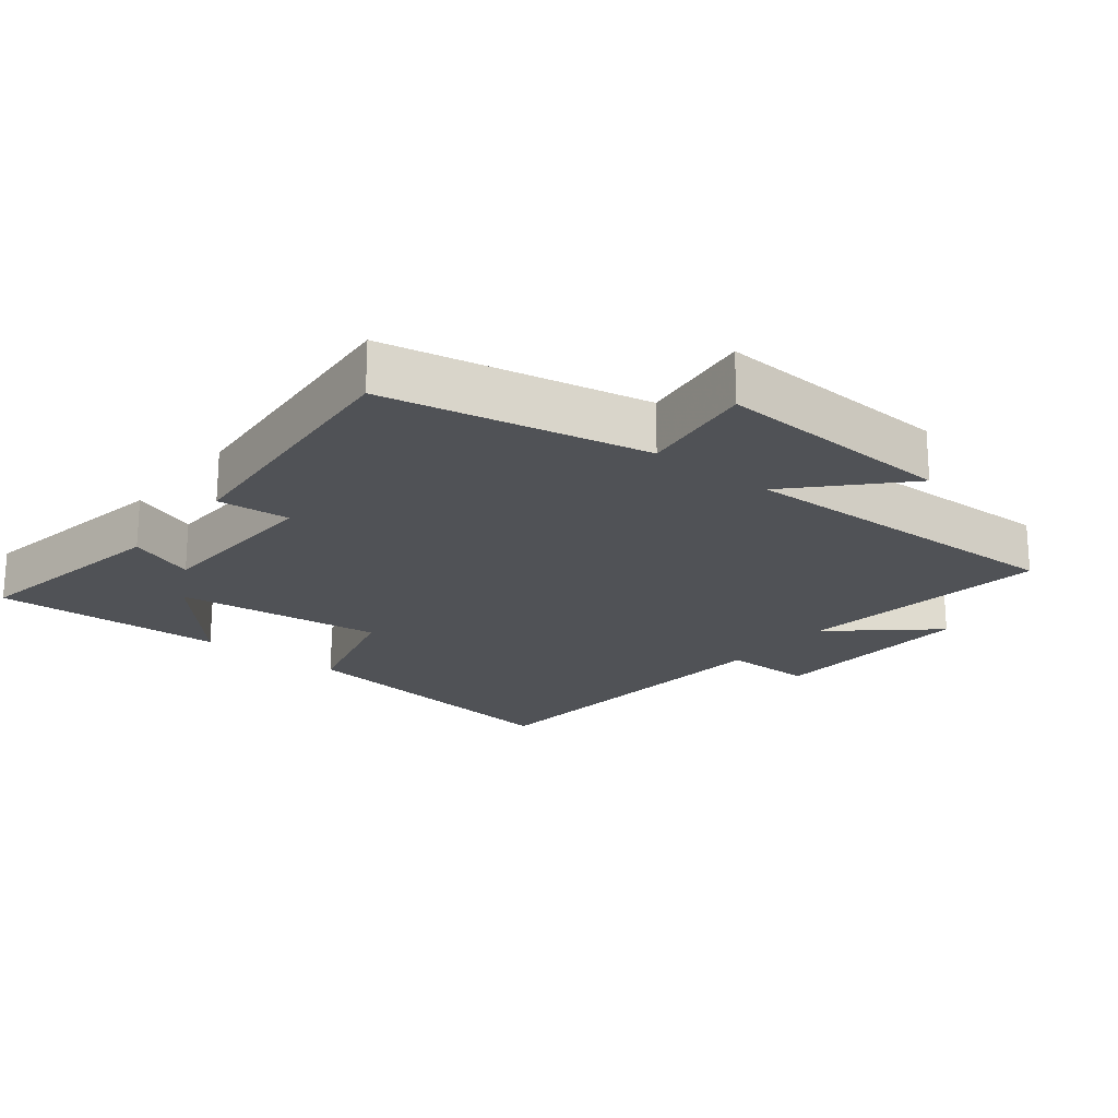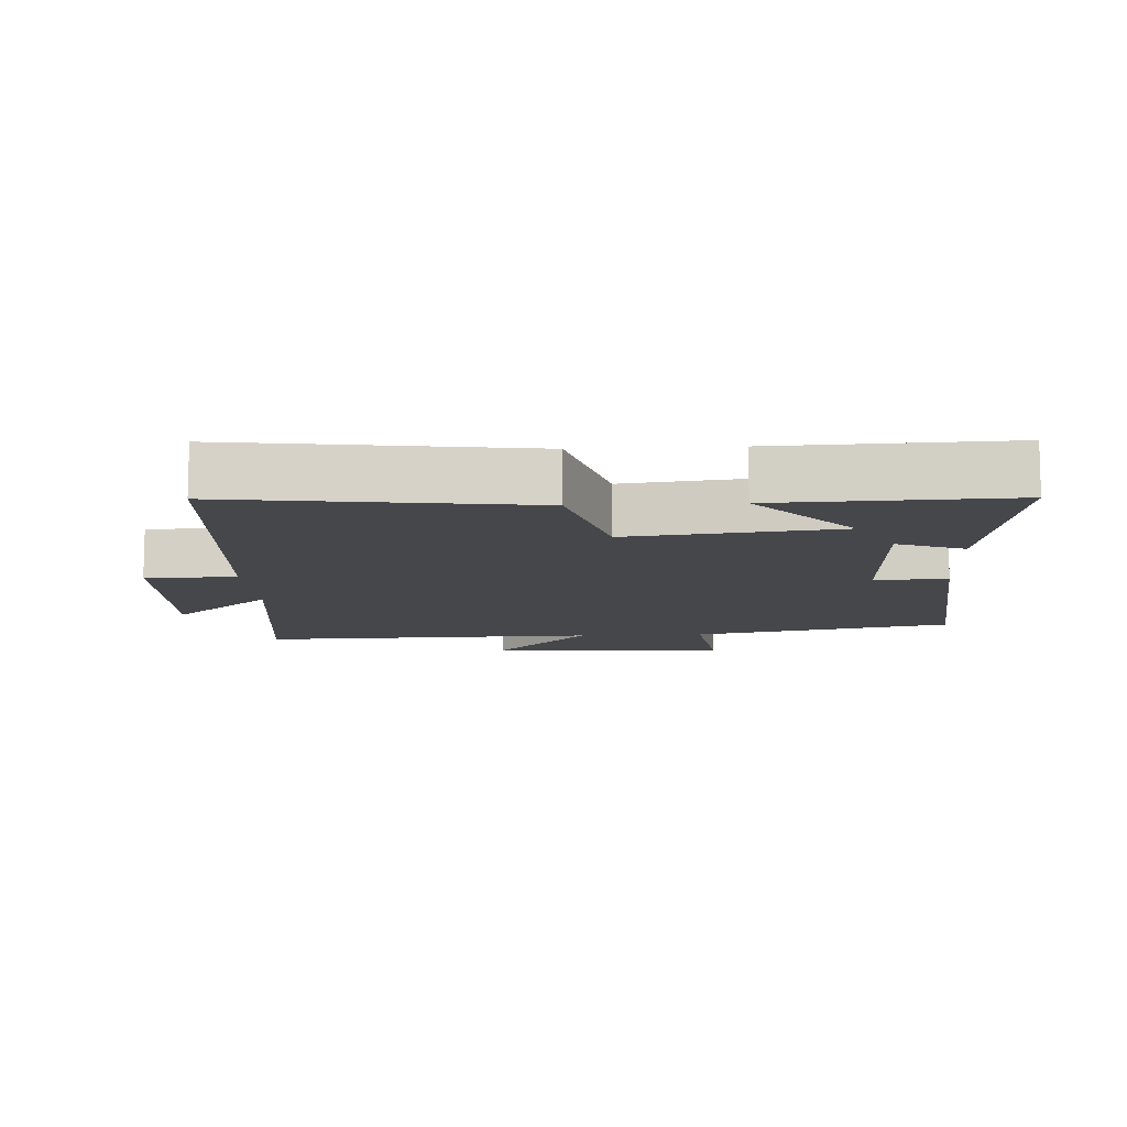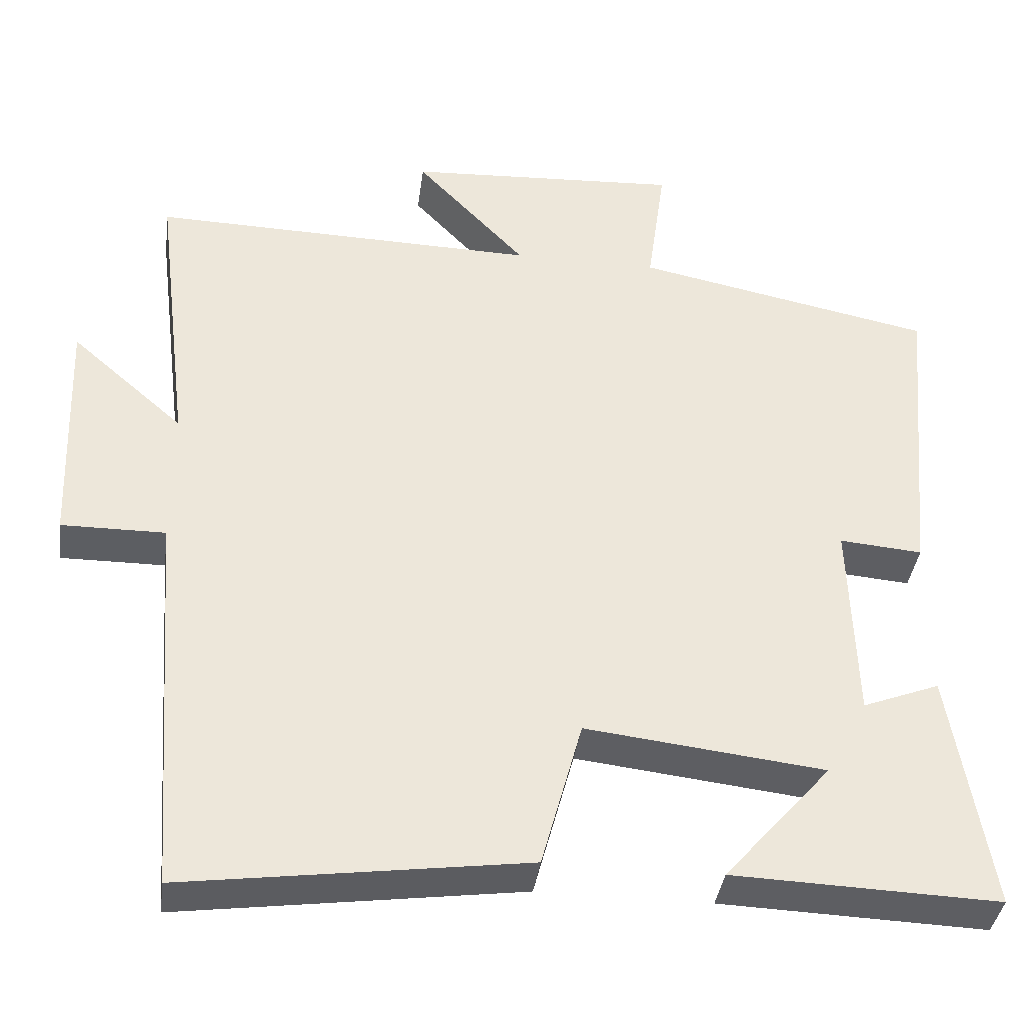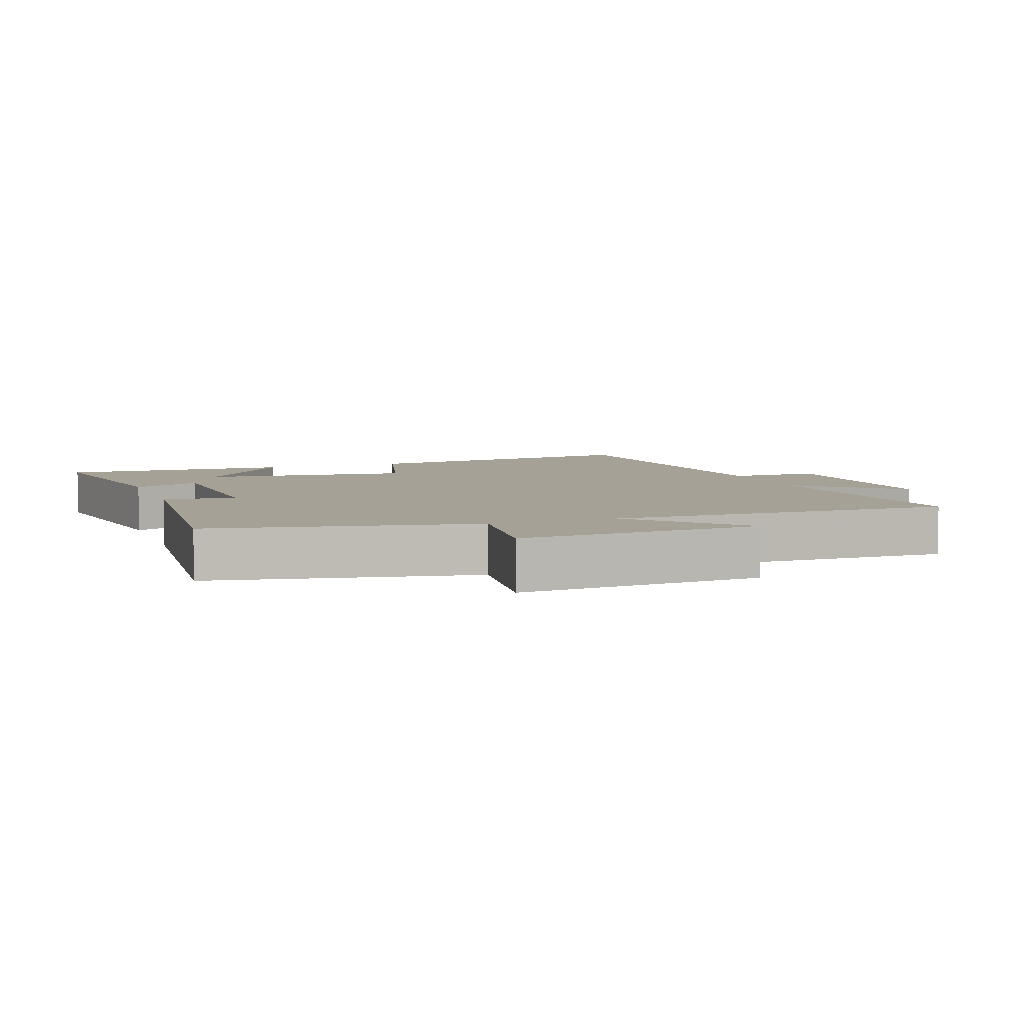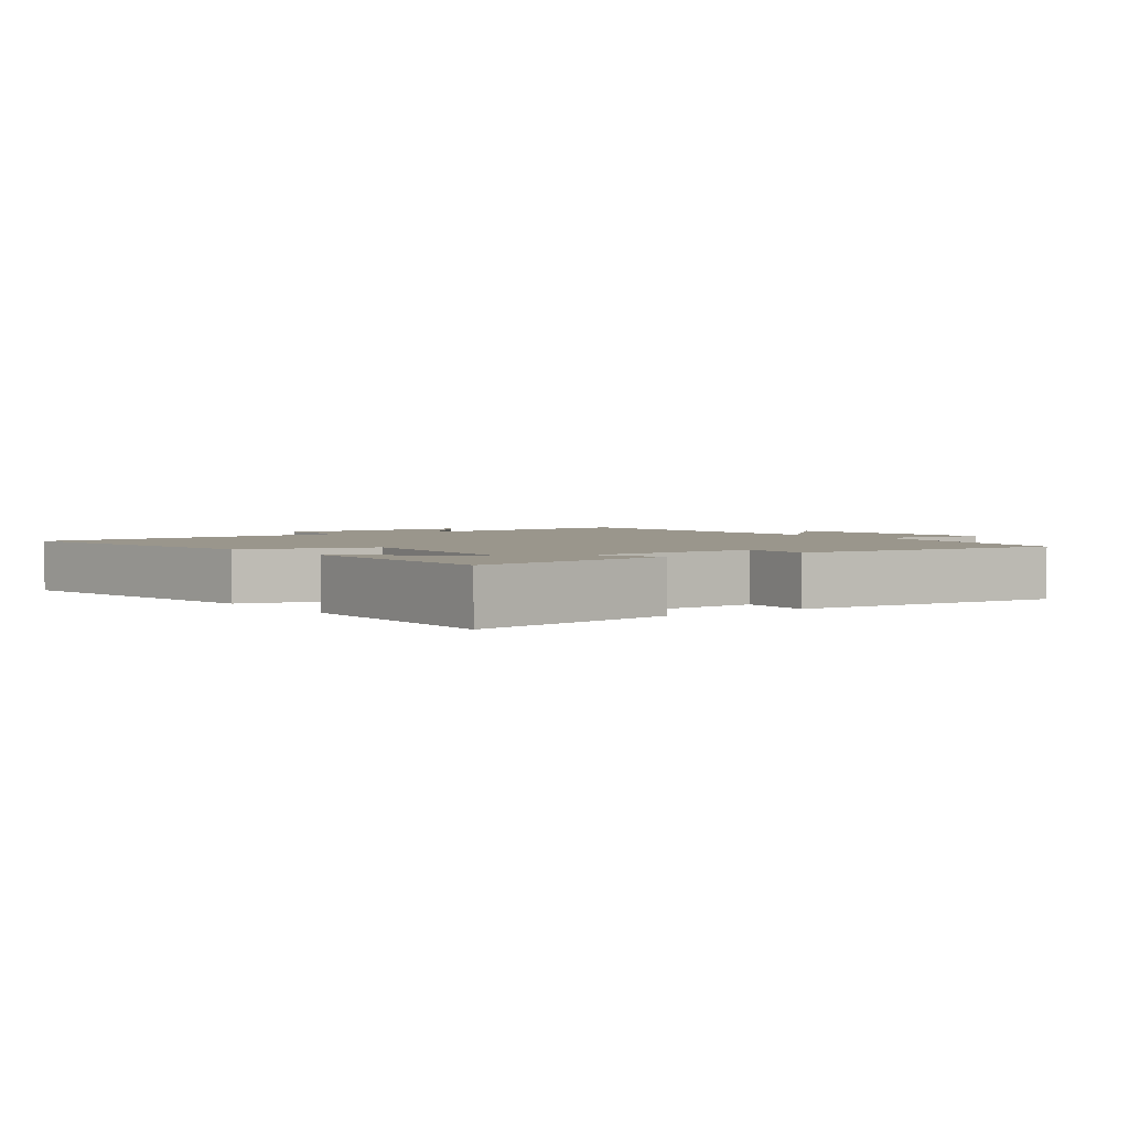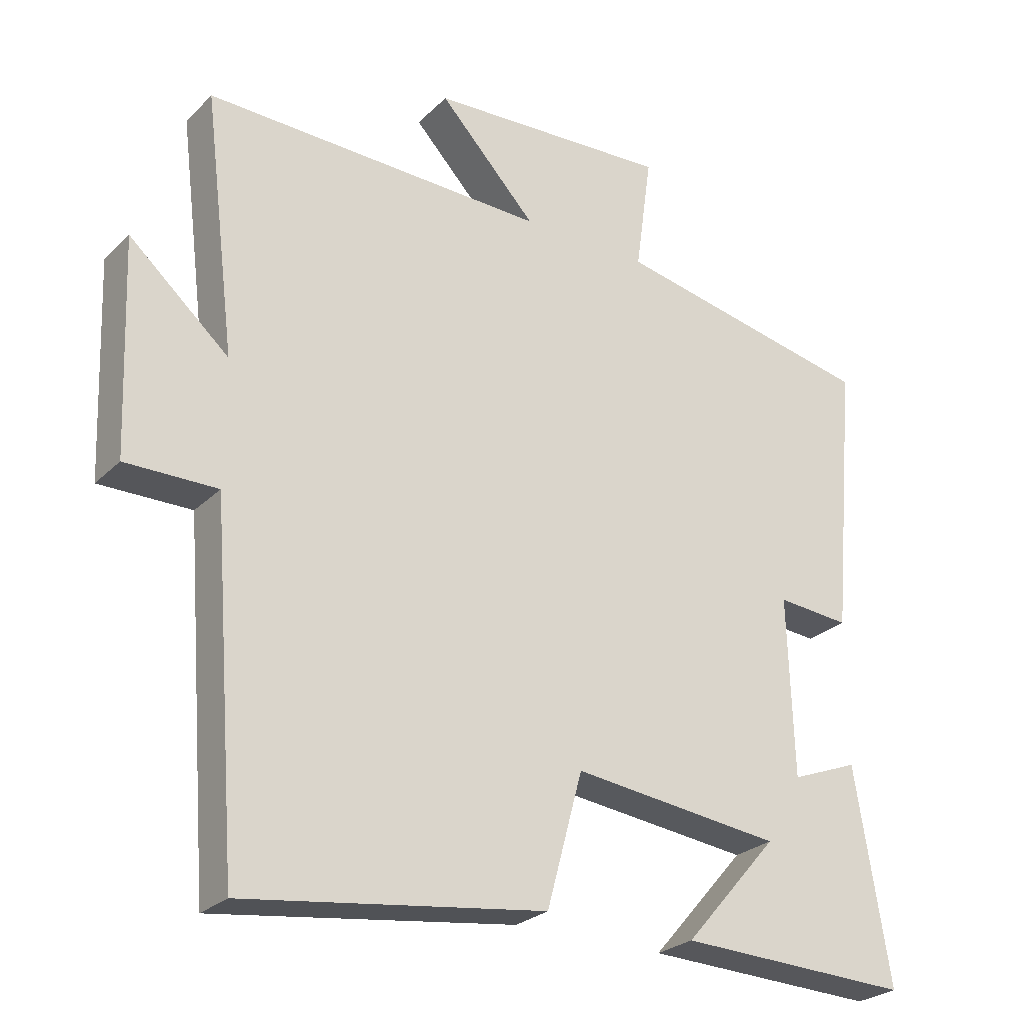
<metadata>
{"format":"obj","ext":"obj","renderer":"f3d","projection":"perspective","resolution":1024,"background":"white","views":[{"elev":-20.6,"azim":-38.6,"up":"+Y"},{"elev":-10.8,"azim":-176.8,"up":"+Y"},{"elev":-38.3,"azim":172.5,"up":"+Z"},{"elev":6.0,"azim":-20.1,"up":"+Y"},{"elev":2.5,"azim":-126.6,"up":"+Y"},{"elev":-26.2,"azim":145.9,"up":"+Z"}]}
</metadata>
<code>
v 0.547 0.07 0.512
v 0.5 0.07 0.132
v 0.647 0.07 0.261
v 0.635 0.07 -0.053
v 0.5 0.07 -0.052
v 0.461 0.07 -0.561
v 0.018 0.07 -0.5
v -0.035 0.07 -0.305
v -0.345 0.07 -0.341
v -0.206 0.07 -0.5
v -0.551 0.07 -0.512
v -0.5 0.07 -0.2
v -0.4 0.07 -0.239
v -0.392 0.07 0.025
v -0.5 0.07 0.016
v -0.537 0.07 0.422
v -0.149 0.07 0.5
v -0.173 0.07 0.673
v 0.185 0.07 0.653
v 0.041 0.07 0.5
v 0.547 0 0.512
v 0.5 0 0.132
v 0.647 0 0.261
v 0.635 0 -0.053
v 0.5 0 -0.052
v 0.461 0 -0.561
v 0.018 0 -0.5
v -0.035 0 -0.305
v -0.345 0 -0.341
v -0.206 0 -0.5
v -0.551 0 -0.512
v -0.5 0 -0.2
v -0.4 0 -0.239
v -0.392 0 0.025
v -0.5 0 0.016
v -0.537 0 0.422
v -0.149 0 0.5
v -0.173 0 0.673
v 0.185 0 0.653
v 0.041 0 0.5
f 17 18 19 20
f 15 16 17 20
f 14 15 20 1
f 13 14 1 2
f 11 12 13
f 9 10 11
f 9 11 13
f 8 9 13 2
f 5 6 7 8
f 2 3 4 5
f 2 5 8
f 40 39 38 37
f 40 37 36 35
f 21 40 35 34
f 22 21 34 33
f 33 32 31
f 31 30 29
f 33 31 29
f 22 33 29 28
f 28 27 26 25
f 25 24 23 22
f 28 25 22
f 1 21 22 2
f 2 22 23 3
f 3 23 24 4
f 4 24 25 5
f 5 25 26 6
f 6 26 27 7
f 7 27 28 8
f 8 28 29 9
f 9 29 30 10
f 10 30 31 11
f 11 31 32 12
f 12 32 33 13
f 13 33 34 14
f 14 34 35 15
f 15 35 36 16
f 16 36 37 17
f 17 37 38 18
f 18 38 39 19
f 19 39 40 20
f 20 40 21 1

</code>
